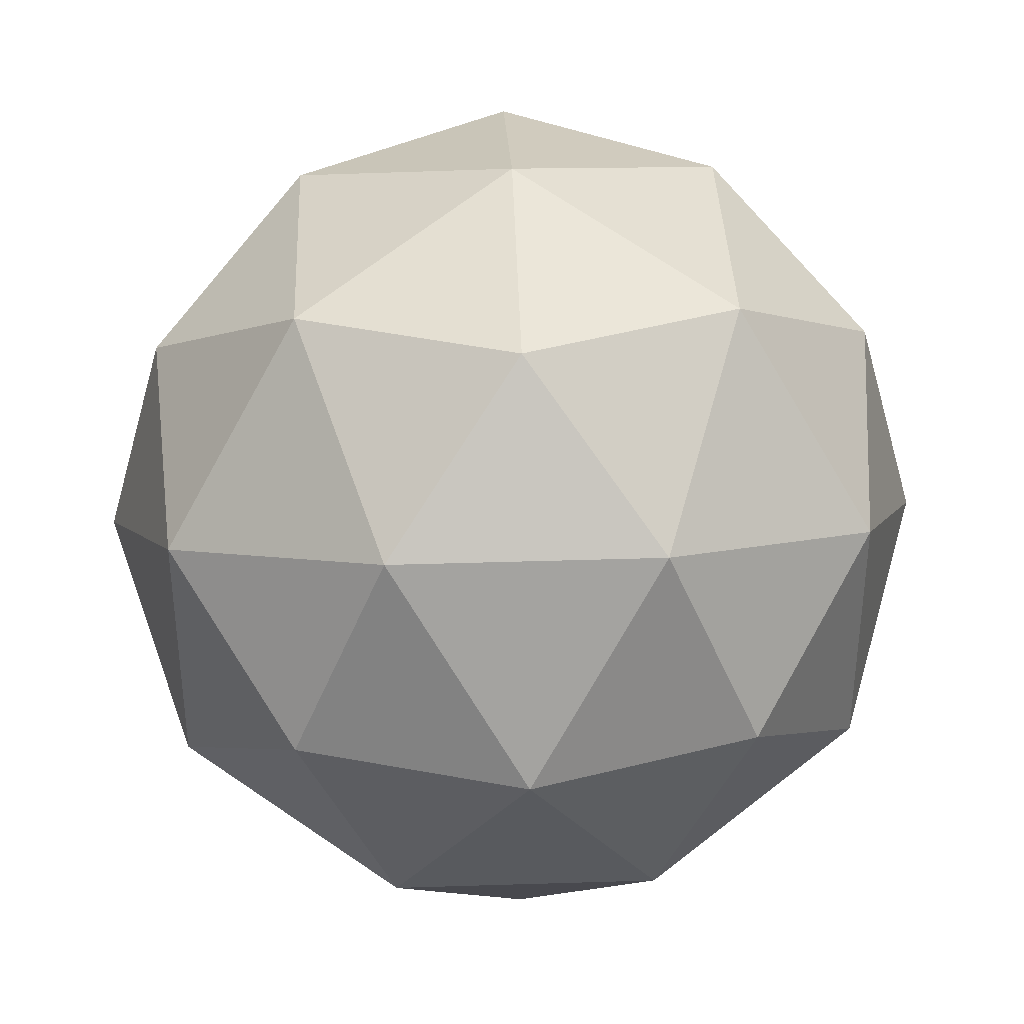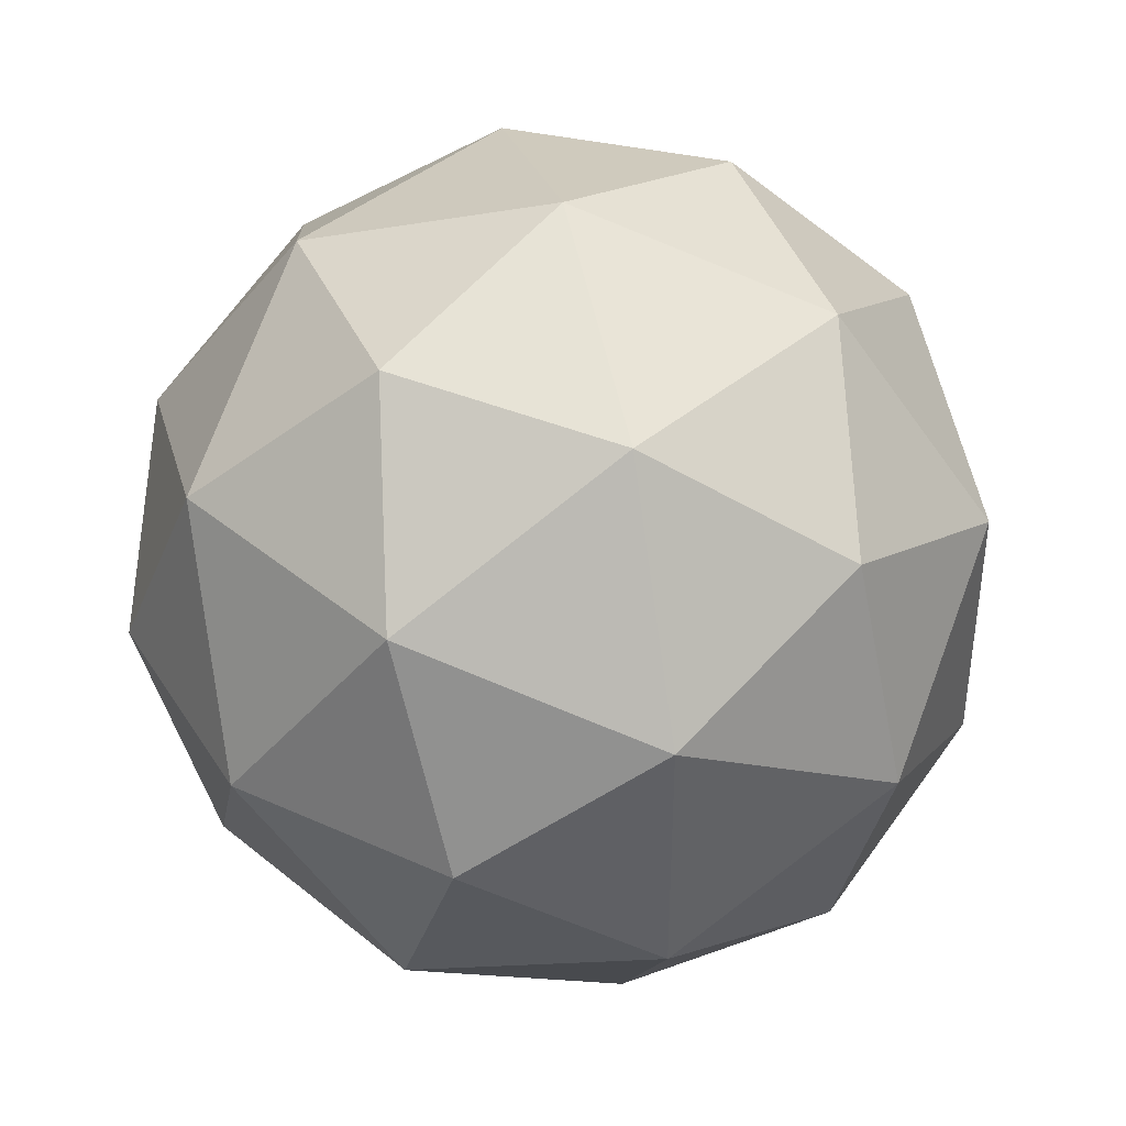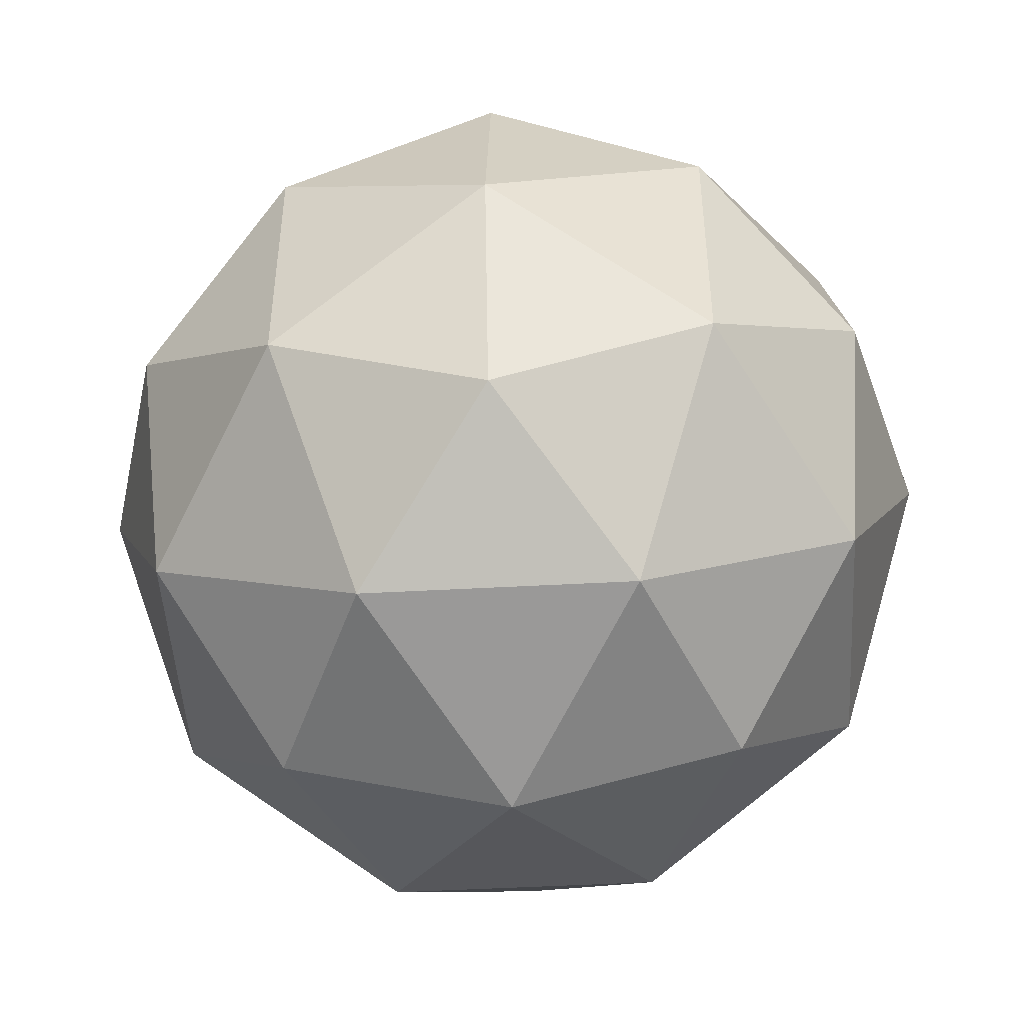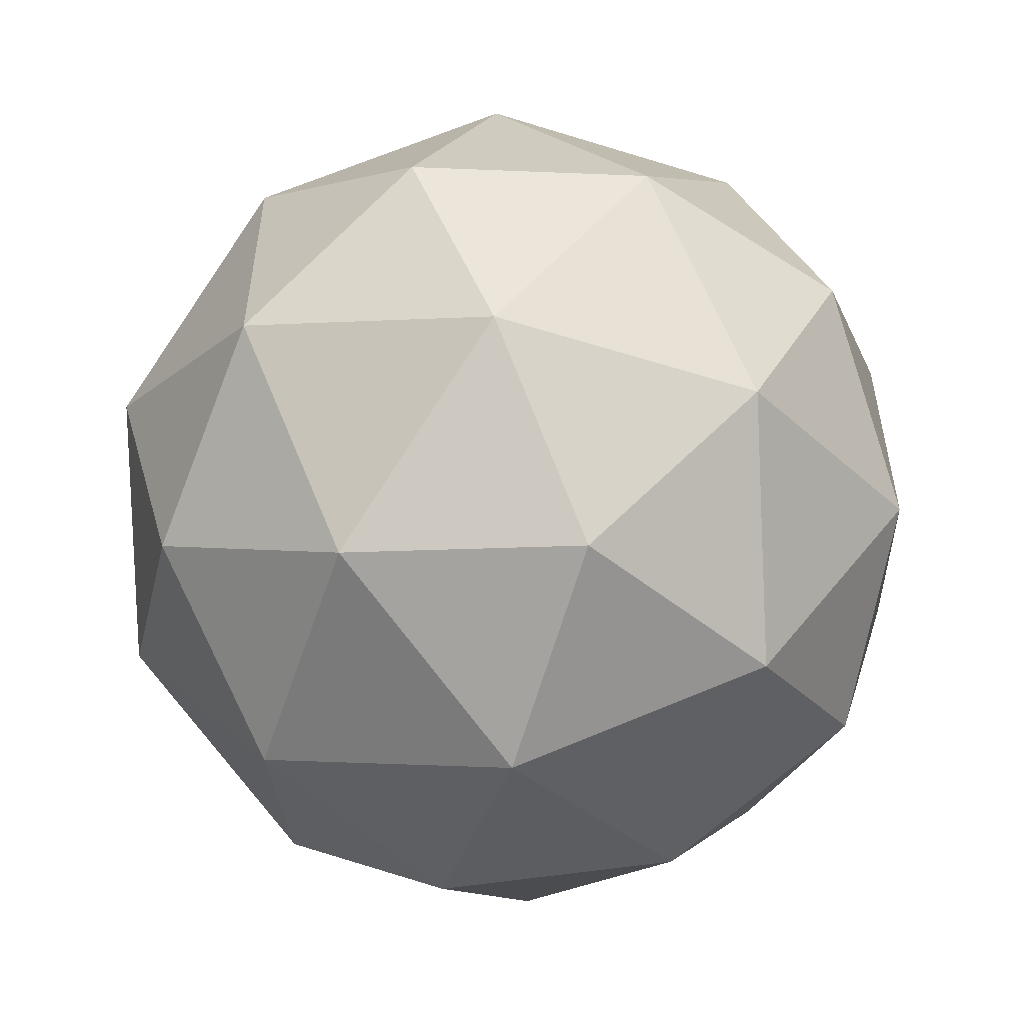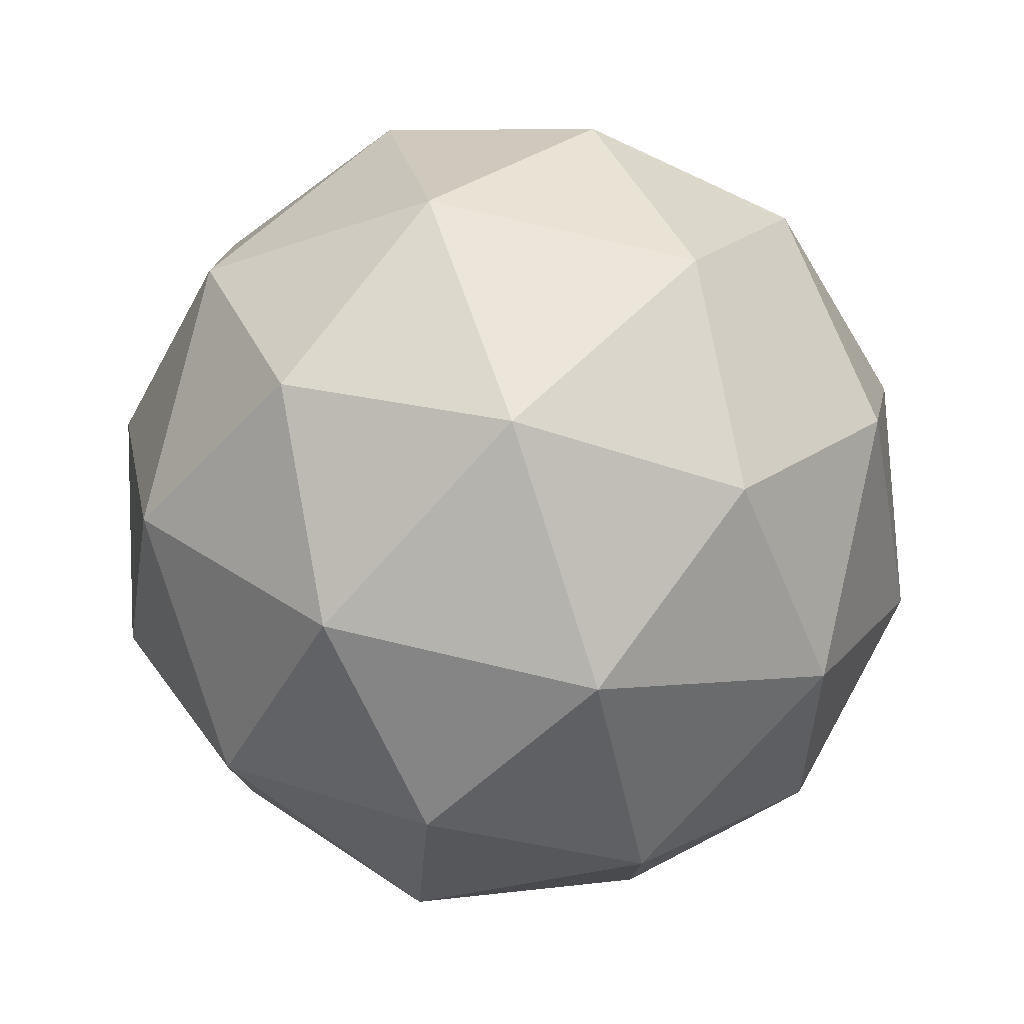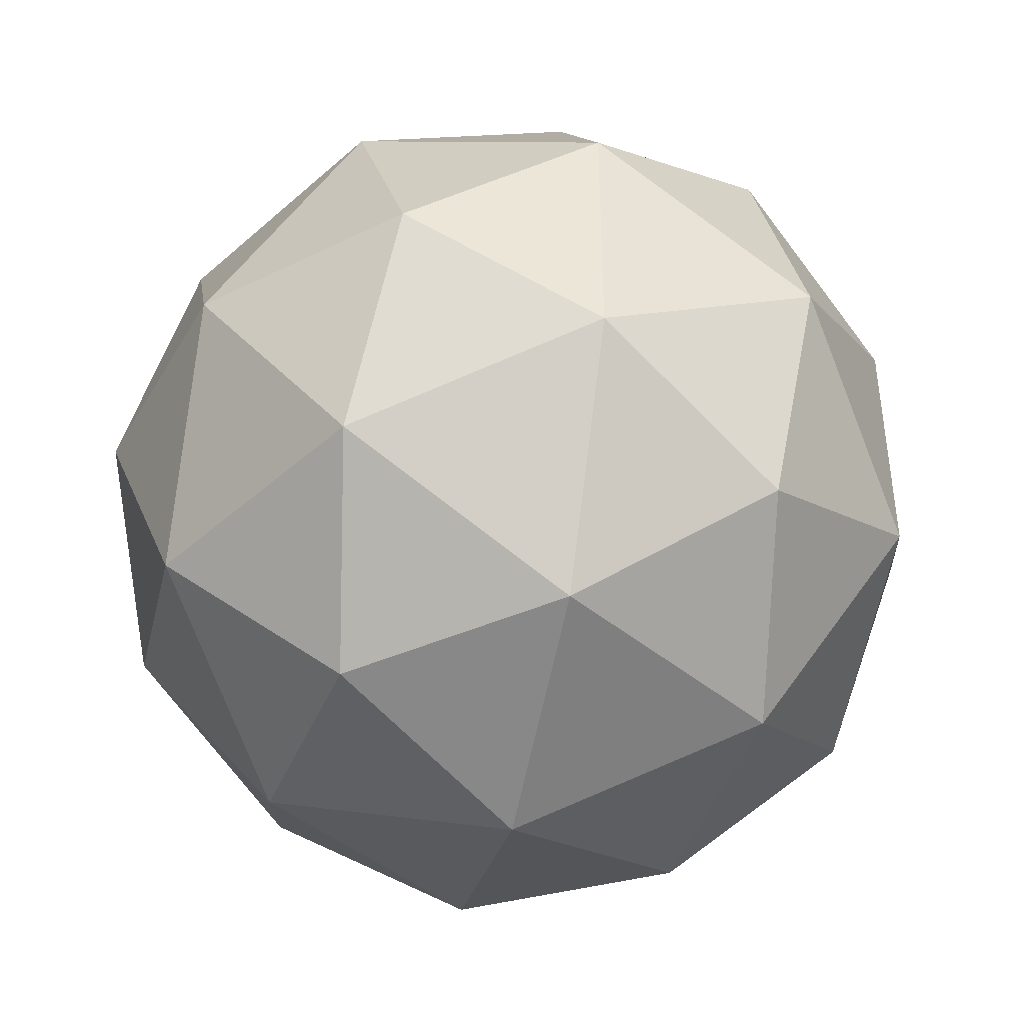
<metadata>
{"format":"obj","ext":"obj","renderer":"f3d","projection":"perspective","resolution":1024,"background":"white","views":[{"elev":38.2,"azim":-92.3,"up":"+Y"},{"elev":41.6,"azim":44.7,"up":"+Z"},{"elev":-48.4,"azim":-86.5,"up":"+Z"},{"elev":-55.4,"azim":-18.3,"up":"+Z"},{"elev":78.7,"azim":-166.9,"up":"+Y"},{"elev":-44.1,"azim":-44.0,"up":"+Y"}]}
</metadata>
<code>
o Sphere
g Sphere
v -0.1591 0.8741 -0.7305
v -0.01746 0.6987 -0.576
v -0.2675 0.8532 -0.4805
v 0.00336 0.4487 -0.4676
v -0.172 0.6032 -0.326
v -0.422 0.7116 -0.3052
v -0.422 0.9487 -0.7305
v -0.5765 0.8532 -0.4805
v -0.6848 0.8741 -0.7305
v -0.2675 0.8532 -0.9805
v -0.5765 0.8532 -0.9805
v -0.422 0.7116 -1.156
v -0.01746 0.6987 -0.885
v -0.172 0.6032 -1.135
v 0.00336 0.4487 -0.9934
v 0.07803 0.4487 -0.7305
v -0.8265 0.6987 -0.576
v -0.672 0.6032 -0.326
v -0.8473 0.4487 -0.4676
v -0.422 0.4487 -0.2305
v -0.172 0.2942 -0.326
v -0.422 0.1859 -0.3052
v -0.01746 0.1987 -0.576
v -0.01746 0.1987 -0.885
v -0.1591 0.02341 -0.7305
v -0.172 0.2942 -1.135
v -0.422 0.4487 -1.231
v -0.422 0.1859 -1.156
v -0.672 0.6032 -1.135
v -0.8265 0.6987 -0.885
v -0.8473 0.4487 -0.9934
v -0.6848 0.02341 -0.7305
v -0.8265 0.1987 -0.576
v -0.5765 0.04422 -0.4805
v -0.672 0.2942 -0.326
v -0.422 -0.05127 -0.7305
v -0.2675 0.04422 -0.4805
v -0.5765 0.04422 -0.9805
v -0.2675 0.04422 -0.9805
v -0.8265 0.1987 -0.885
v -0.672 0.2942 -1.135
v -0.922 0.4487 -0.7305
f 3 2 1
f 5 4 2
f 3 5 2
f 6 5 3
f 7 3 1
f 8 6 3
f 7 8 3
f 9 8 7
f 10 7 1
f 11 9 7
f 10 11 7
f 12 11 10
f 13 10 1
f 14 12 10
f 13 14 10
f 15 14 13
f 2 13 1
f 16 15 13
f 2 16 13
f 4 16 2
f 17 8 9
f 18 6 8
f 17 18 8
f 19 18 17
f 20 5 6
f 21 4 5
f 20 21 5
f 22 21 20
f 23 16 4
f 24 15 16
f 23 24 16
f 25 24 23
f 26 14 15
f 27 12 14
f 26 27 14
f 28 27 26
f 29 11 12
f 30 9 11
f 29 30 11
f 31 30 29
f 34 33 32
f 35 19 33
f 34 35 33
f 22 35 34
f 36 34 32
f 37 22 34
f 36 37 34
f 25 37 36
f 38 36 32
f 39 25 36
f 38 39 36
f 28 39 38
f 40 38 32
f 41 28 38
f 40 41 38
f 31 41 40
f 33 40 32
f 42 31 40
f 33 42 40
f 19 42 33
f 20 35 22
f 18 19 35
f 20 18 35
f 6 18 20
f 23 37 25
f 21 22 37
f 23 21 37
f 4 21 23
f 26 39 28
f 24 25 39
f 26 24 39
f 15 24 26
f 29 41 31
f 27 28 41
f 29 27 41
f 12 27 29
f 17 42 19
f 30 31 42
f 17 30 42
f 9 30 17

</code>
